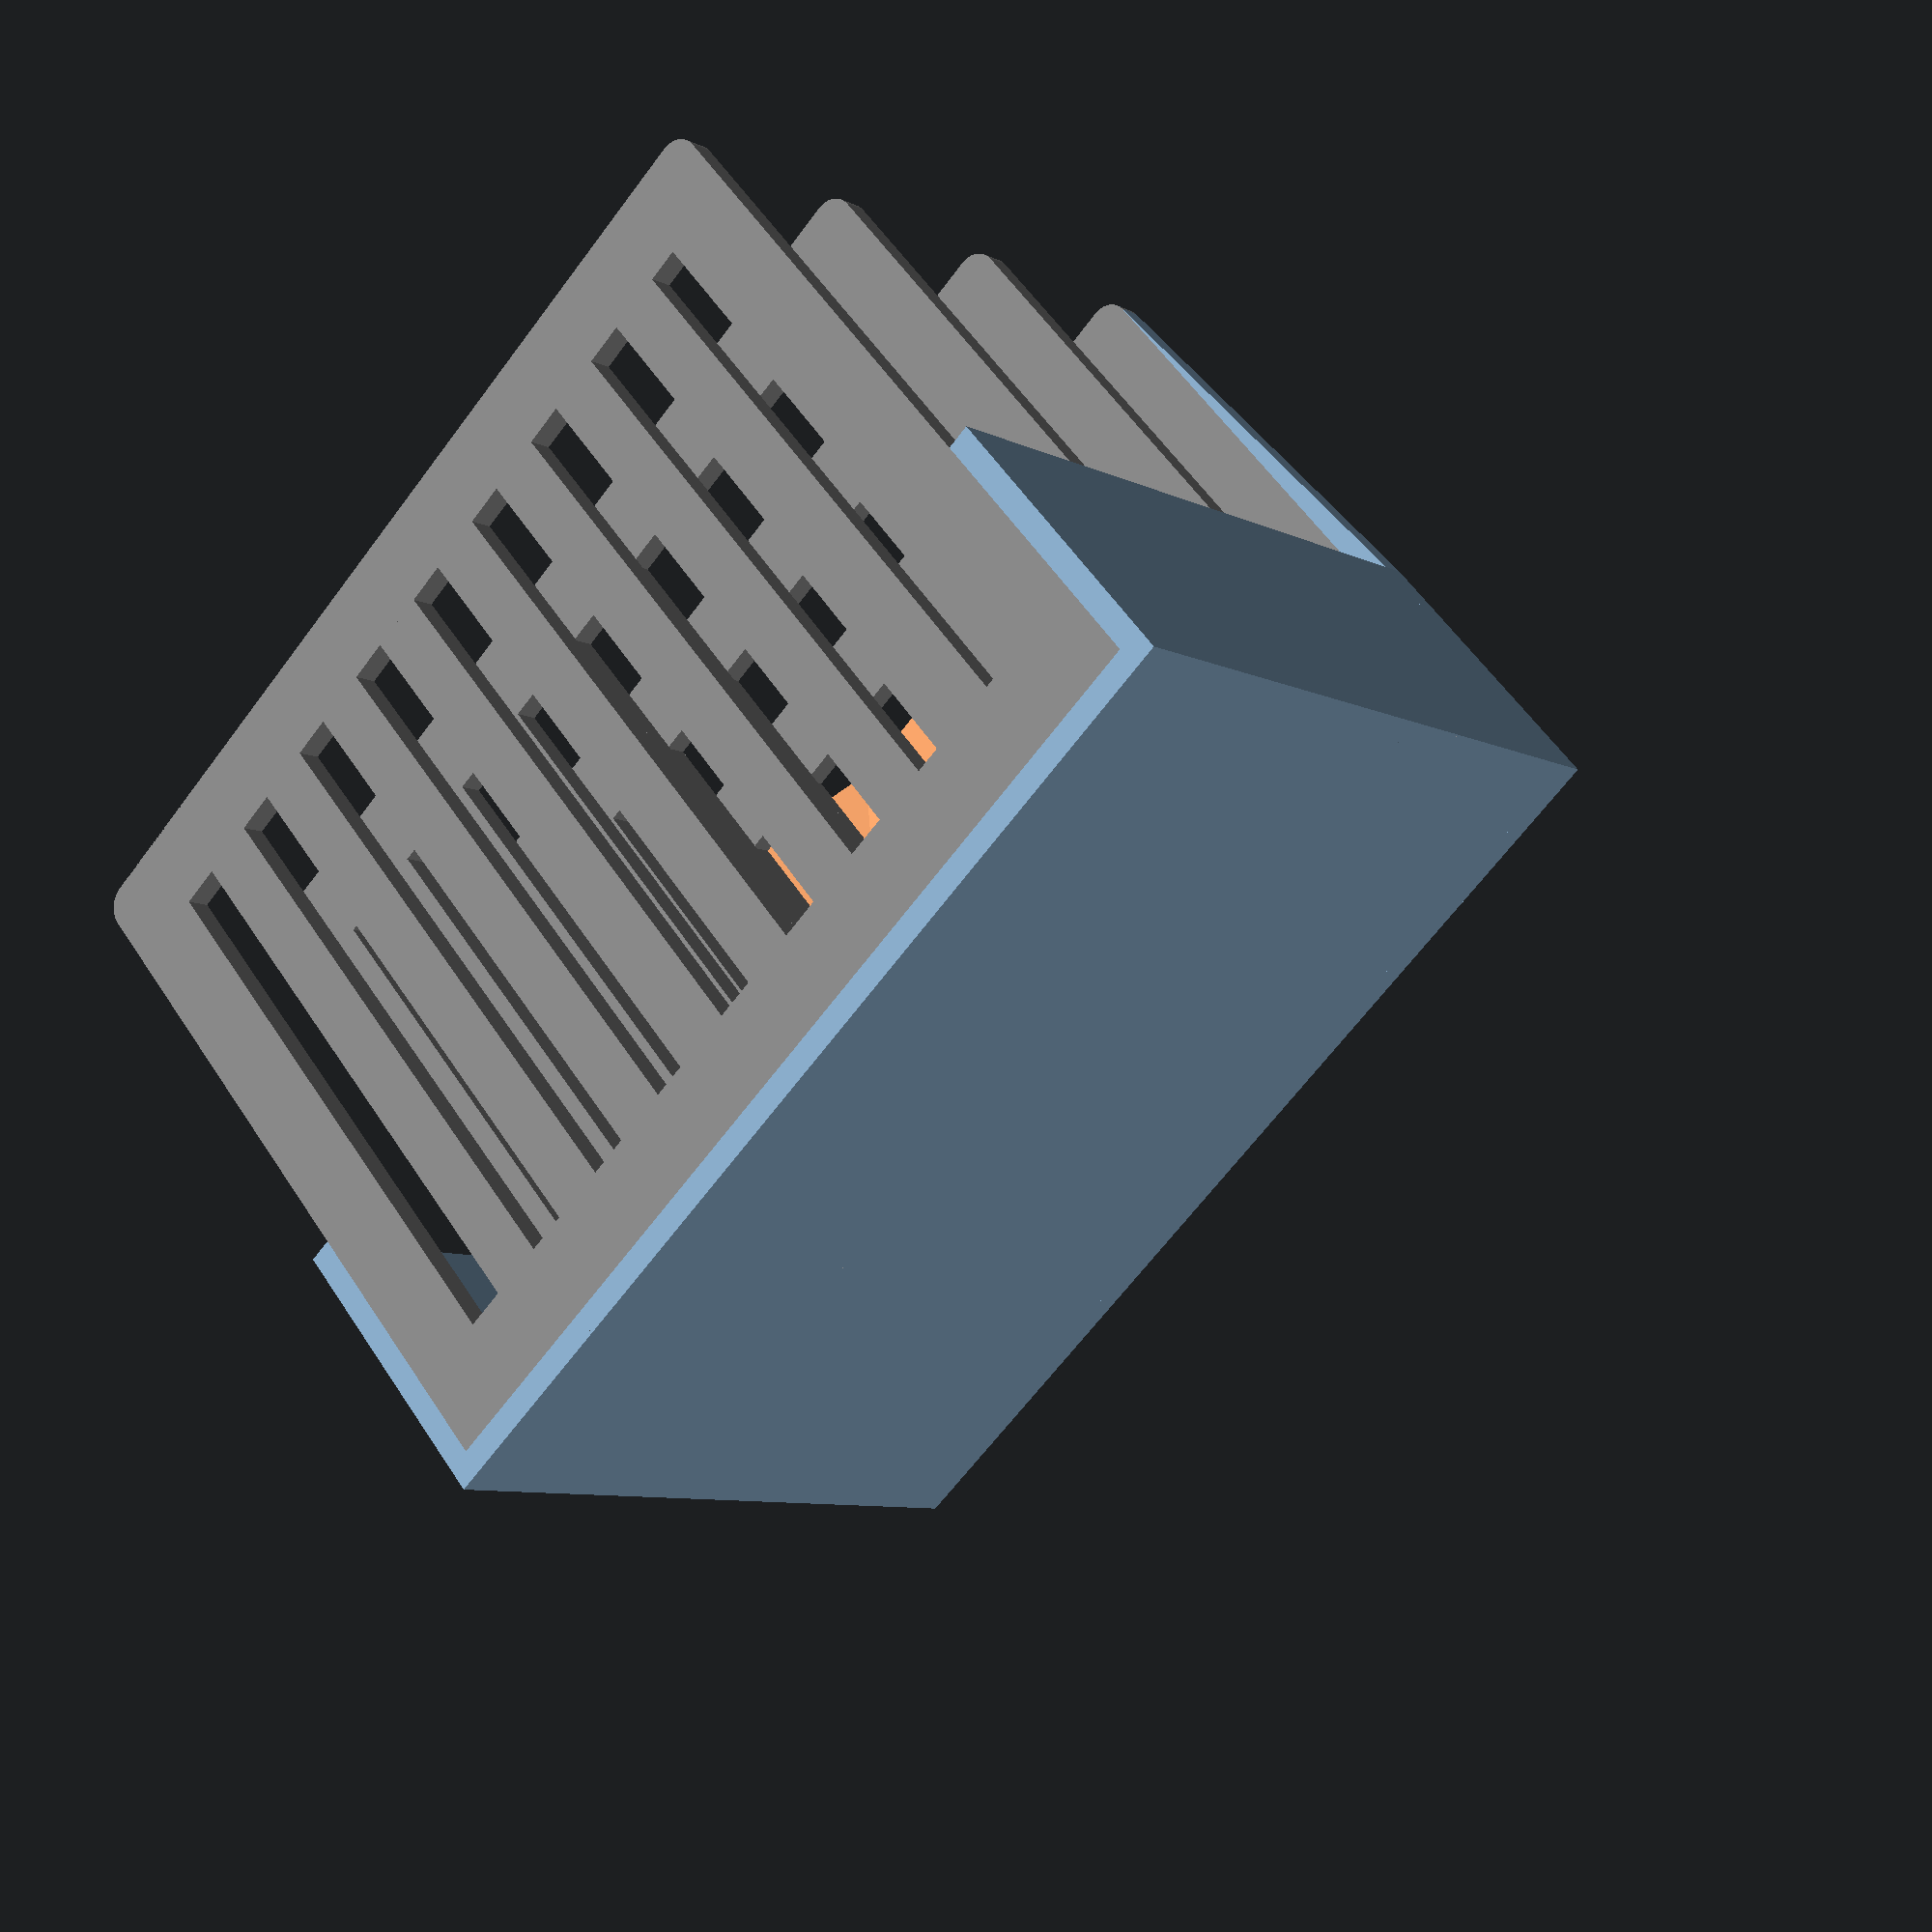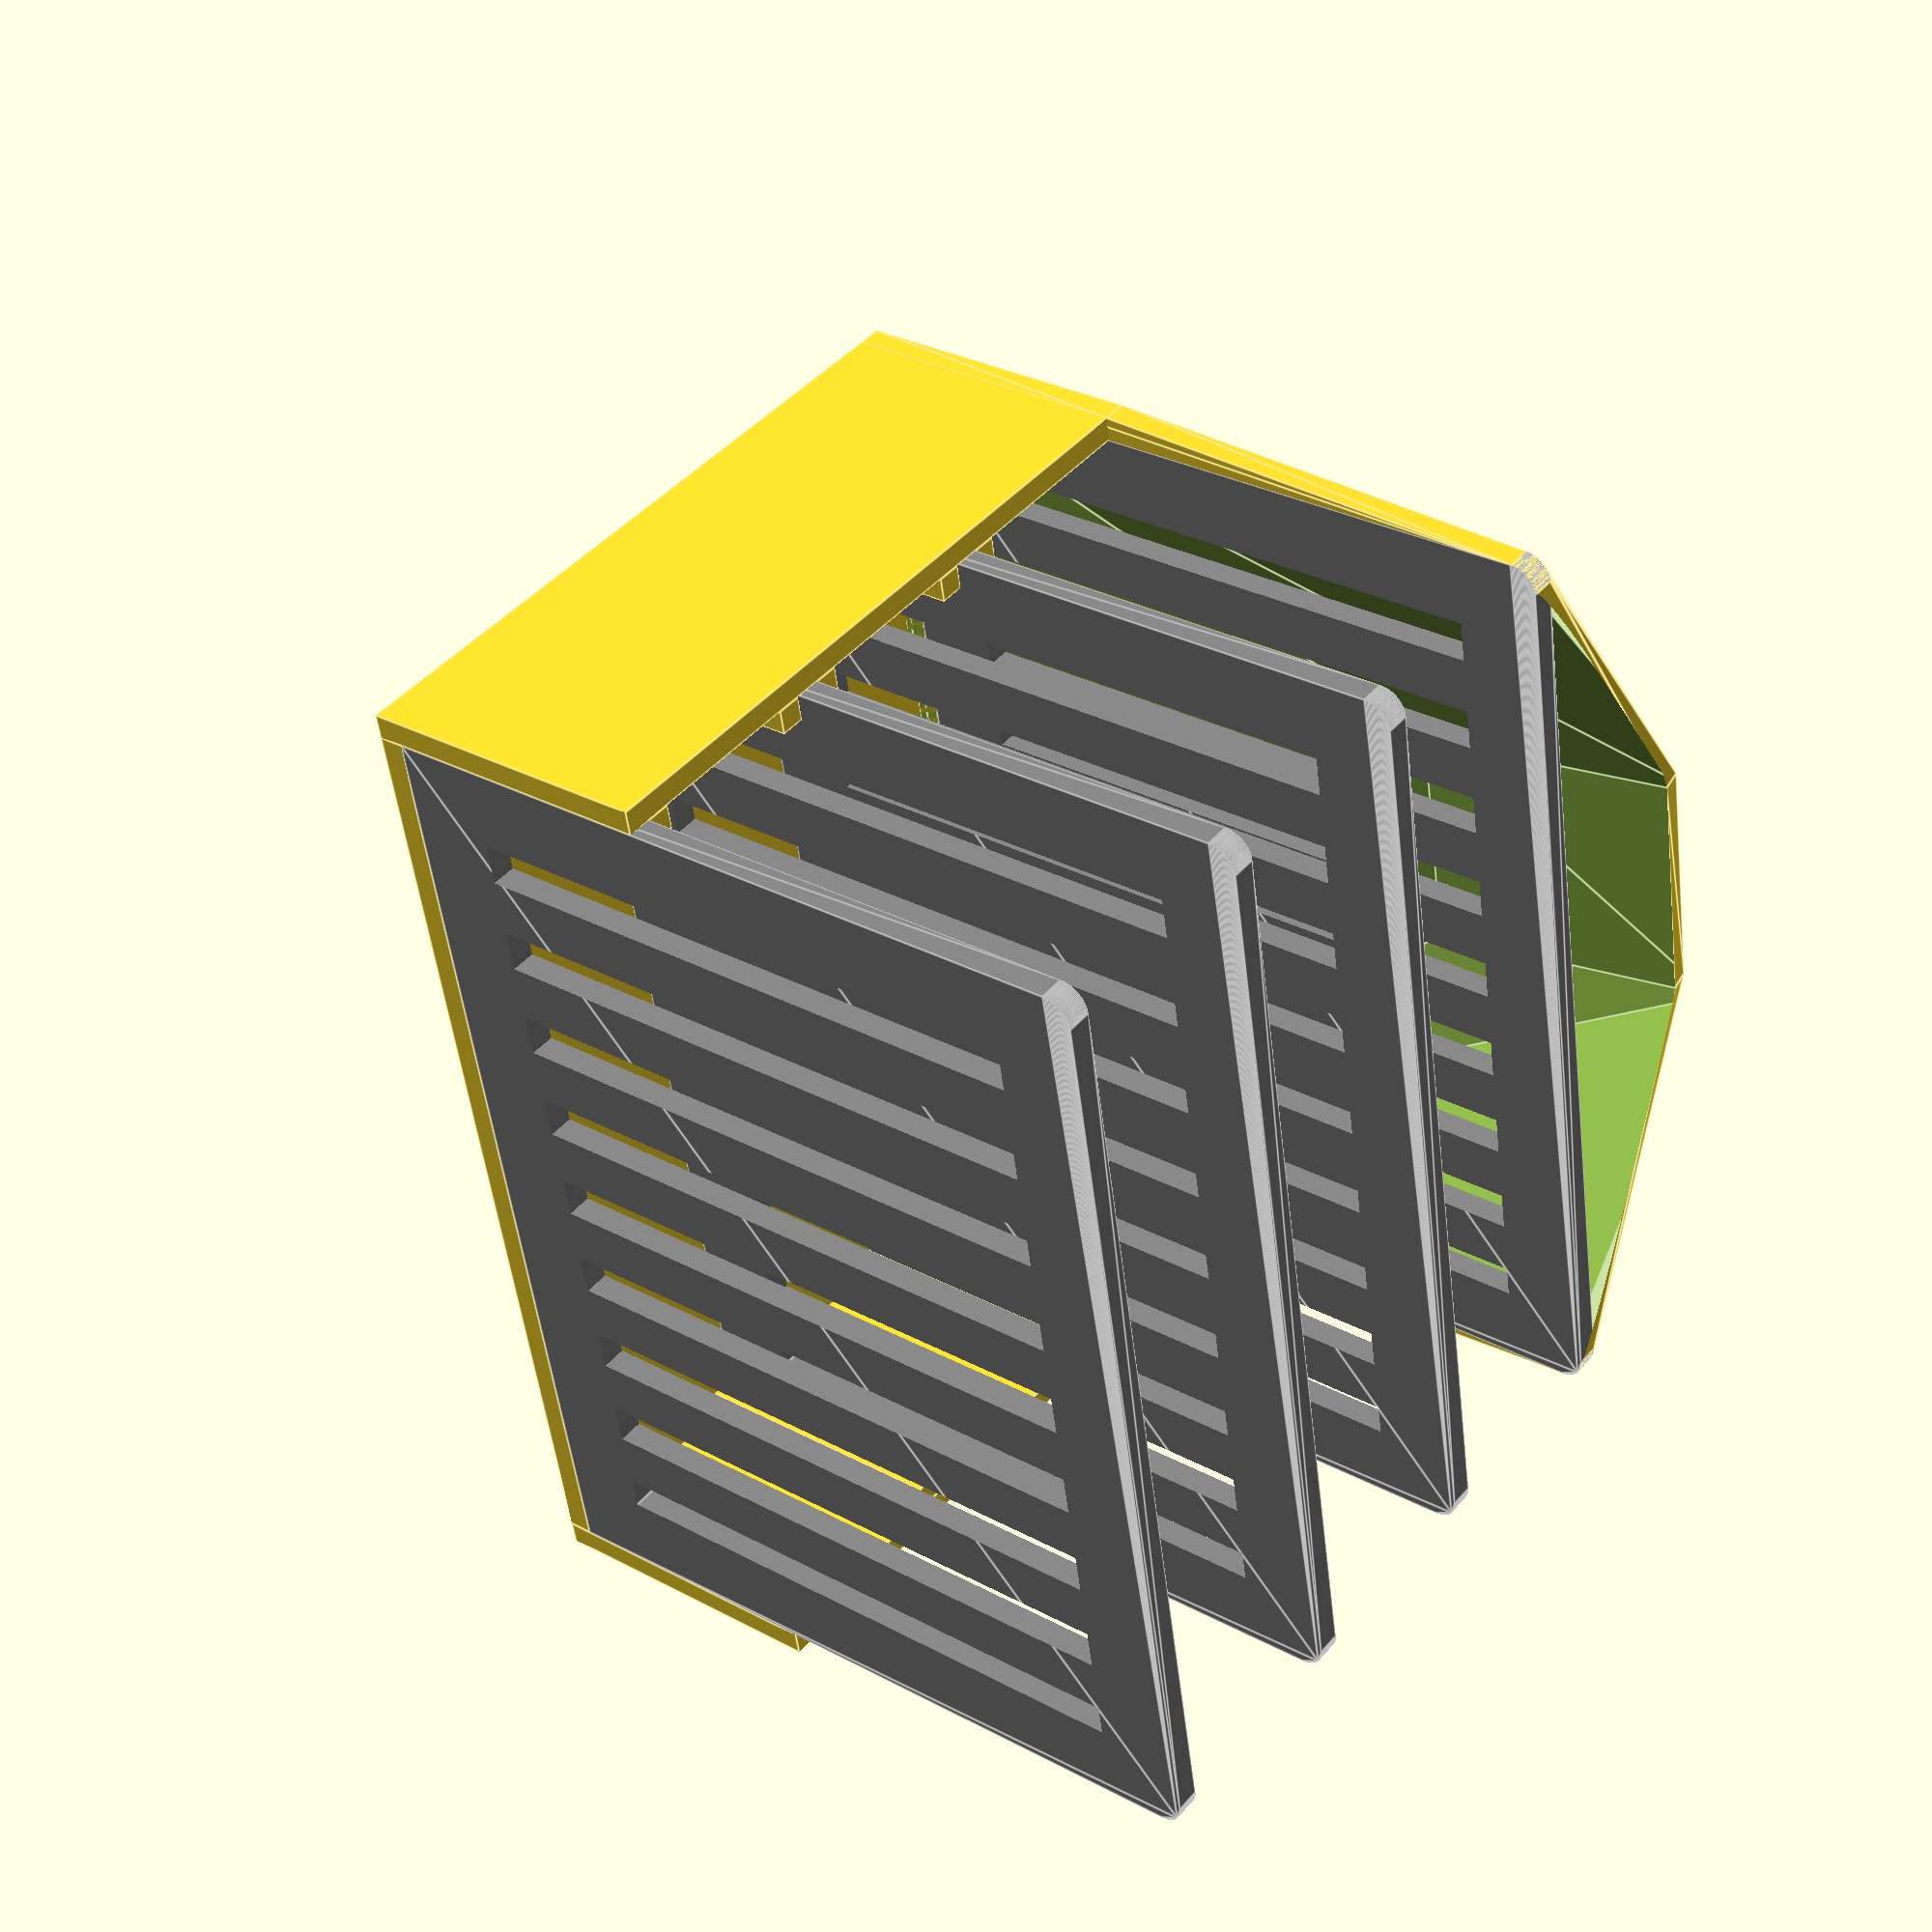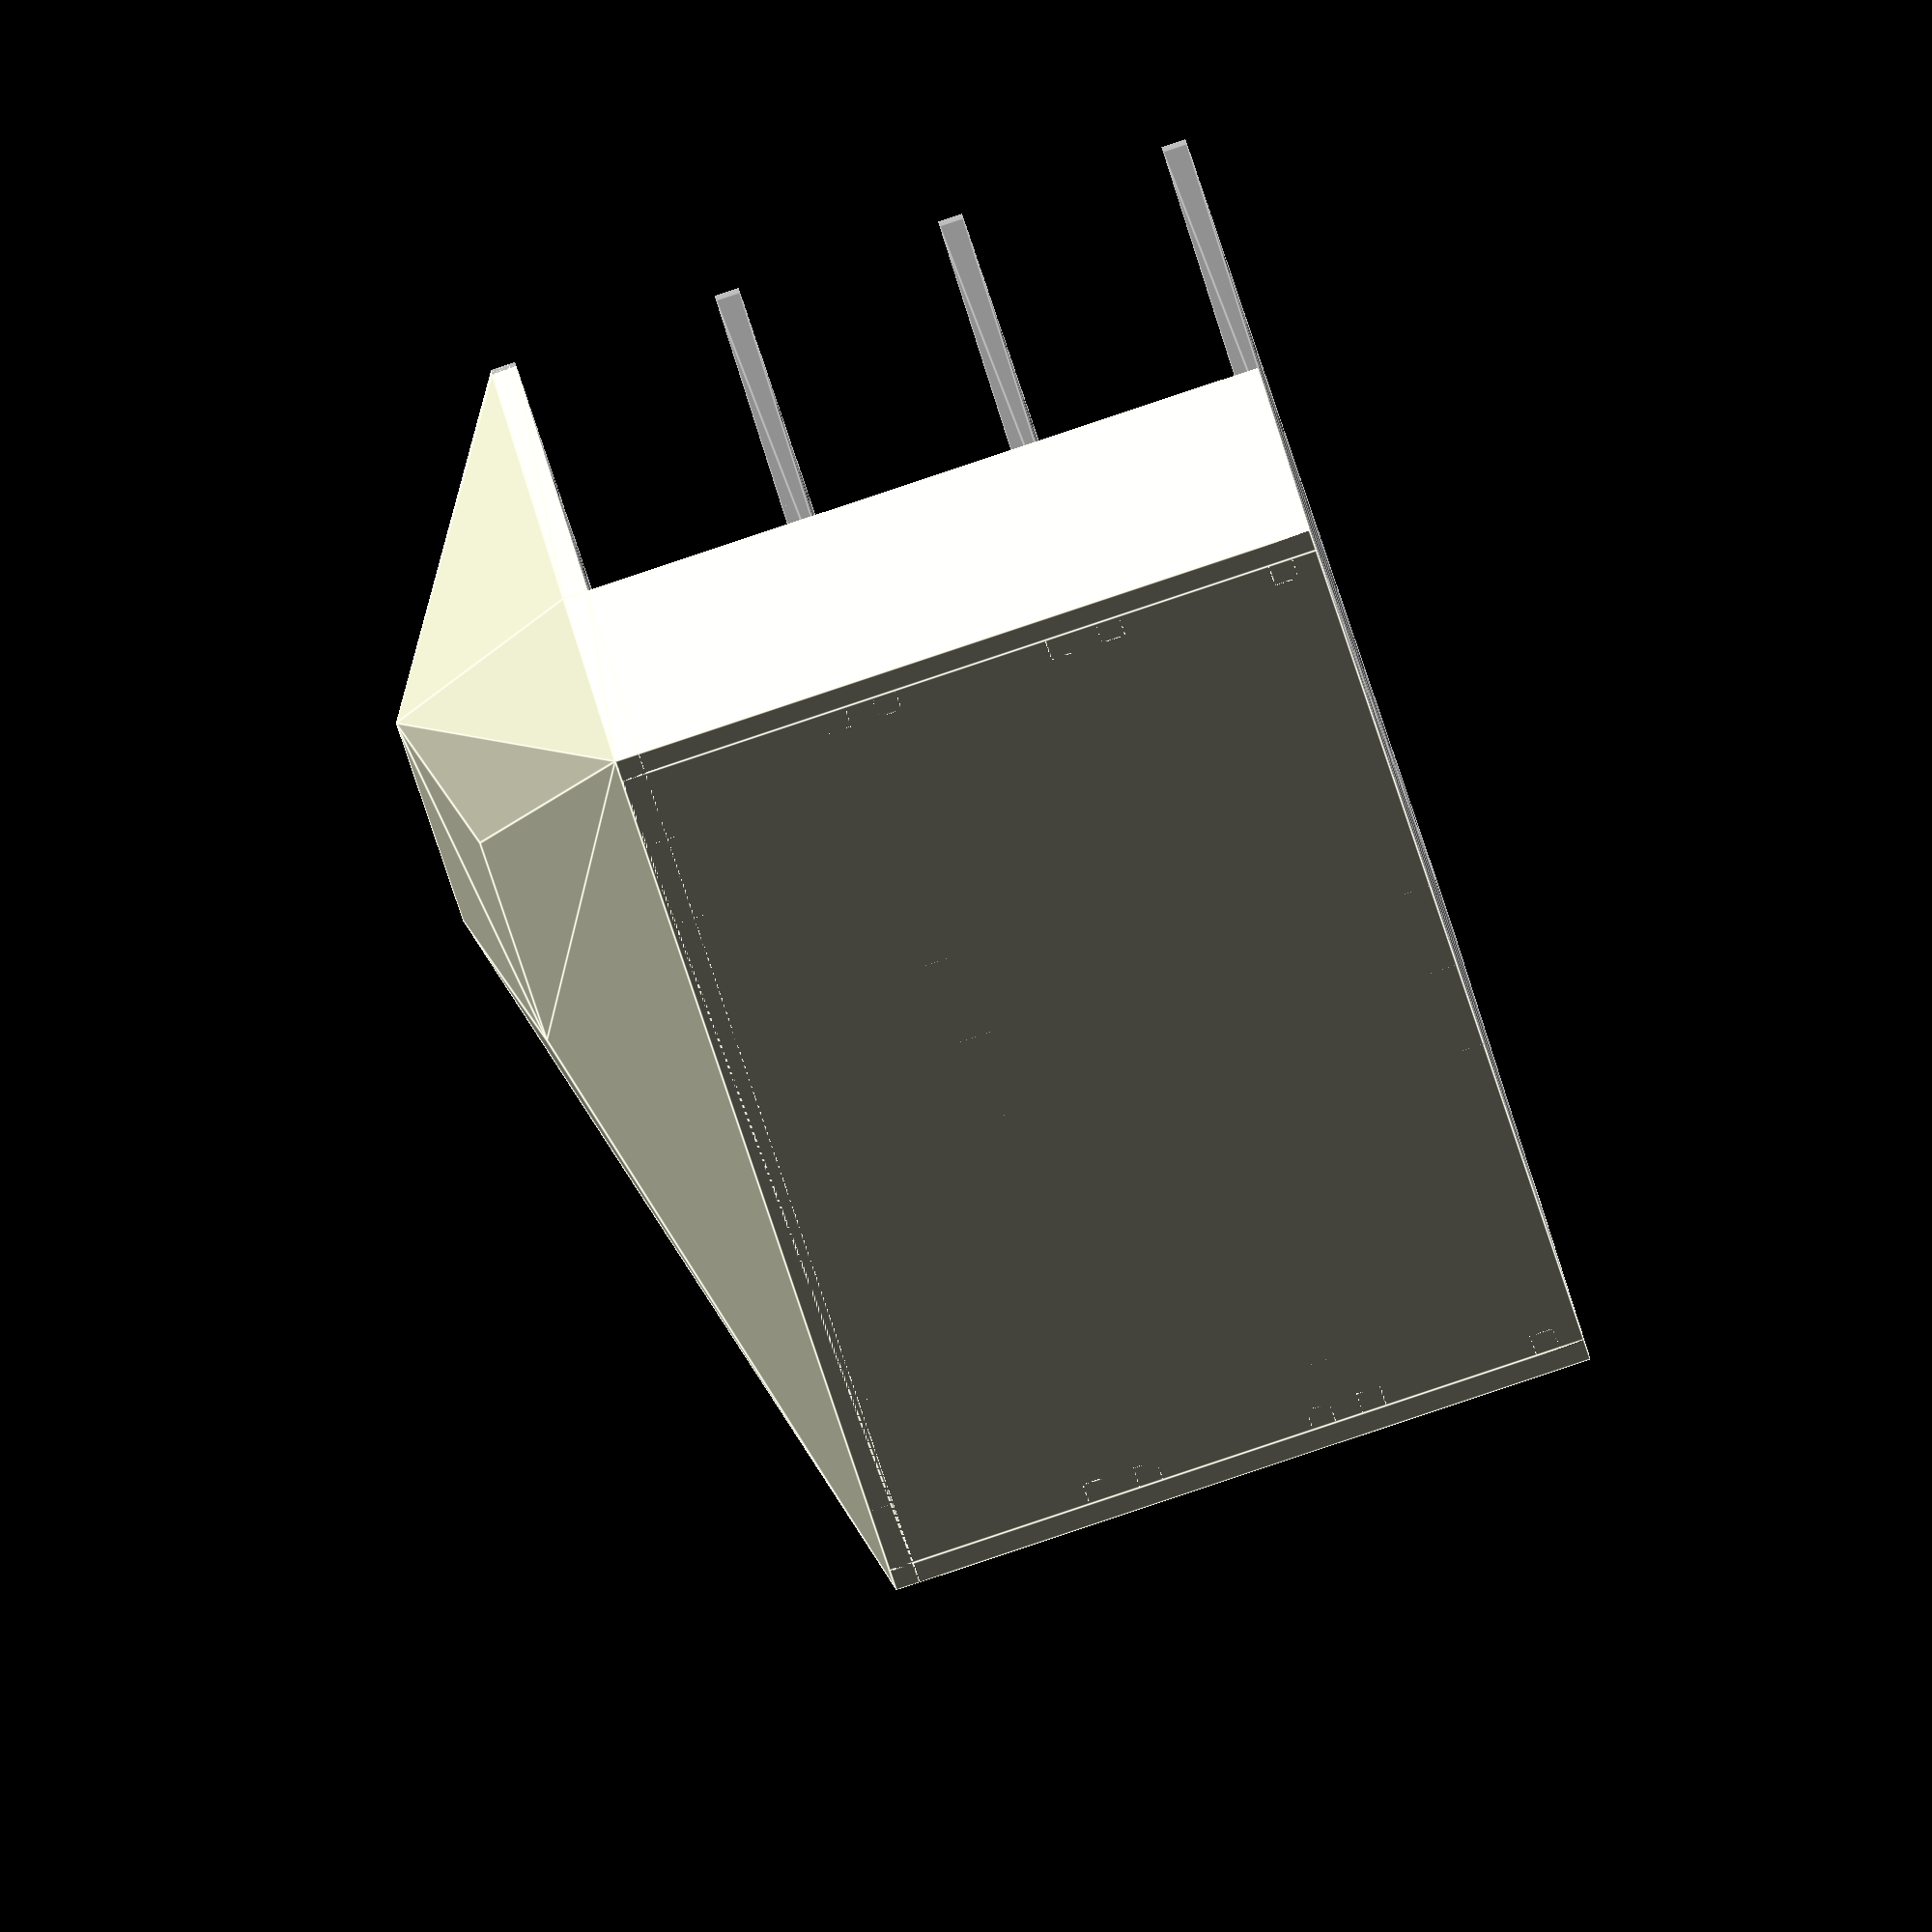
<openscad>
$fn=120;

module sponge() {
    color("blue") cube([112,80,22]);
}

module shelf_support(full=true) {
    translate([0,-3,-6]) cube([3,90*.4,3]);
    translate([120-3,-3,-6]) cube([3,90*.4,3]);
    if(full) {
        translate([120-3,-3,0.3]) cube([3,90*.4,3]);
        translate([0,-3,0.3]) cube([3,90*.4,3]);
    }
}

module shelf(r=3) {
    translate([0,0,-3]) difference() {        
        hull() {
            translate([0,0,0]) cube([1,1,3]);
            translate([120-1,0,0]) cube([1,1,3]);
            translate([r,90-r,0]) cylinder(h=3,r=r);
            translate([120-r,90-r,0]) cylinder(h=3,r=r);
        }
        intersection() {
            for(i=[0:10:150]) {
                rotate([0,0,10*0]) translate([i*1.2+10,-50,-1]) cube([5,150,5]);   
            }
            translate([10,10,-1]) cube([100,70,5]);
        }
    }
}

module base() {
    translate([0,0,28]) shelf_support();
    translate([0,0,56]) shelf_support();
    translate([0,0,84]) shelf_support(false);
    translate([0,-3,-3]) cube([120,3,84+3]);
    translate([-3,-3,-3]) cube([3,90*.4,84+3]);
    translate([120,-3,-3]) cube([3,90*.4,84+3]);
    difference() {
        hull() {
            union() {
                shelf();
                translate([0,-3,-3]) cube([120,3,3]);
                translate([-3,-3,-3]) cube([3,90*.4,3]);
                translate([120,-3,-3]) cube([3,90*.4,3]);
            }
                
            translate([120/2-30/2, 90-30, -22]) rotate([-10,0,0]) cube([30,30,3]);
        }
        union() {
            hull() {
                translate([0,0,3]) shelf();
                translate([120/2-30/2, 90-30, -22+3]) rotate([-10,0,0]) cube([30,35,3]);
            }
            shelf();
        }
    }
}



base();
color("grey") shelf();
color("grey") translate([0,0,28]) shelf();
color("grey") translate([0,0,56]) shelf();
color("grey") translate([0,0,84]) shelf();
//translate([4,0,0]) sponge();
//translate([4,0,28]) sponge();
//translate([4,0,56]) sponge();
//translate([4,0,84]) sponge();
</openscad>
<views>
elev=188.1 azim=138.2 roll=143.2 proj=p view=wireframe
elev=316.1 azim=81.2 roll=37.5 proj=p view=edges
elev=268.4 azim=147.2 roll=251.6 proj=o view=edges
</views>
